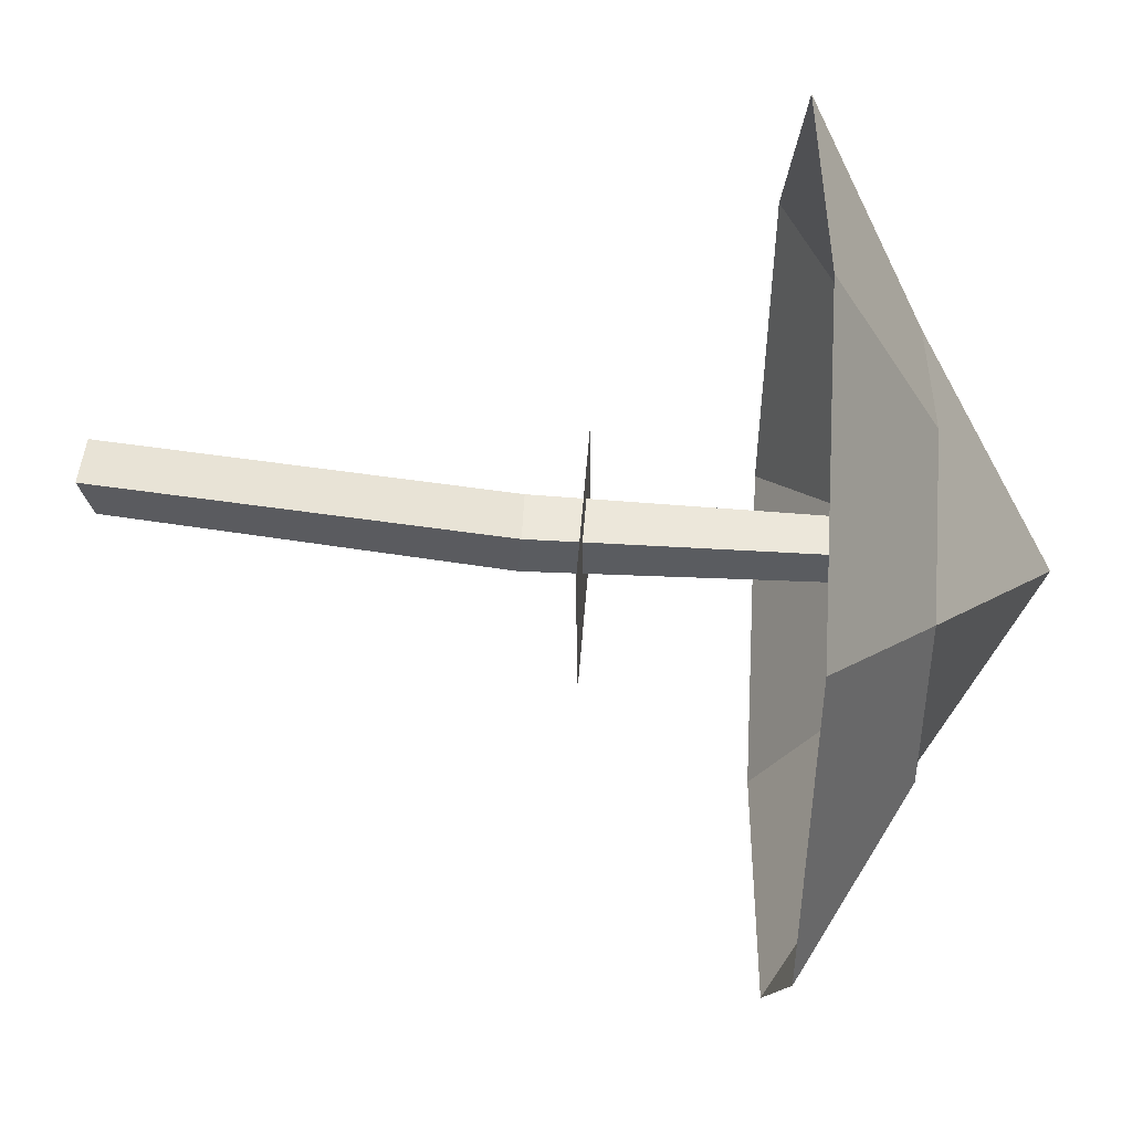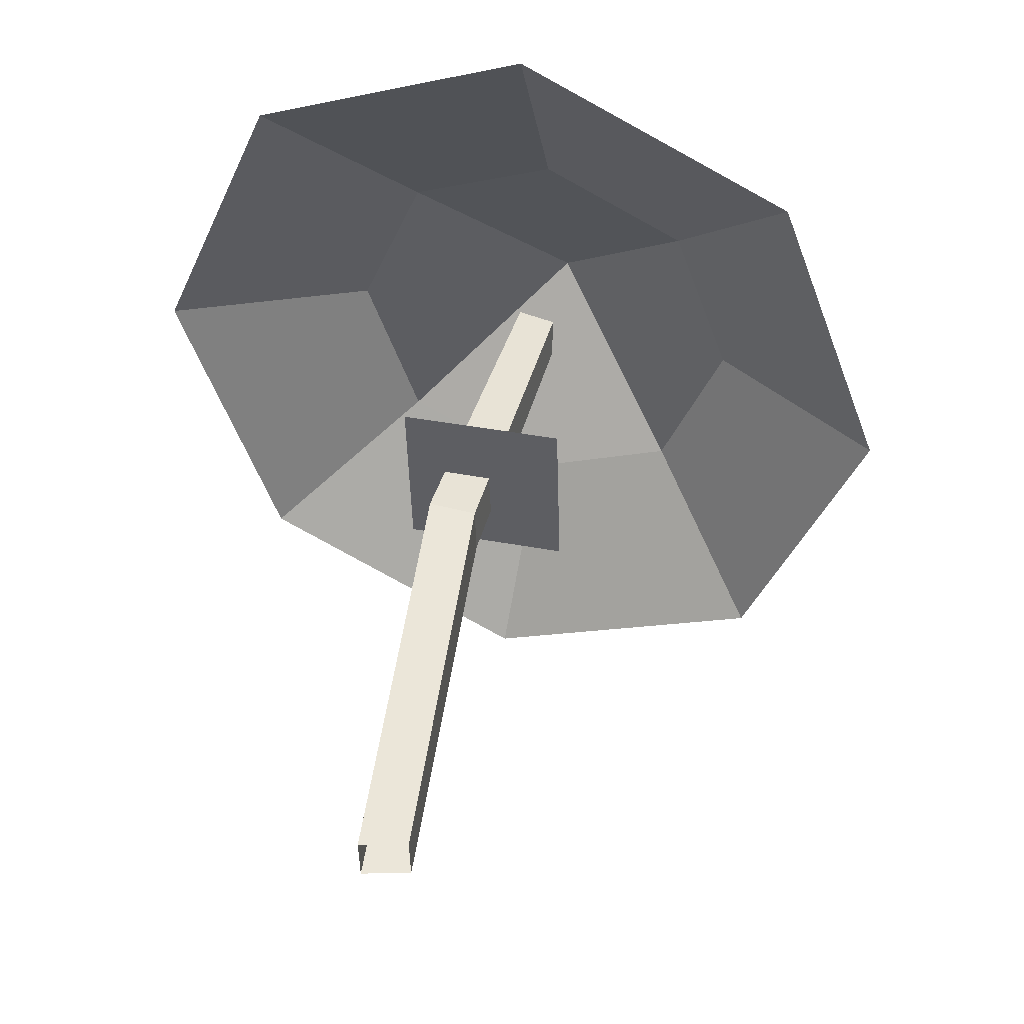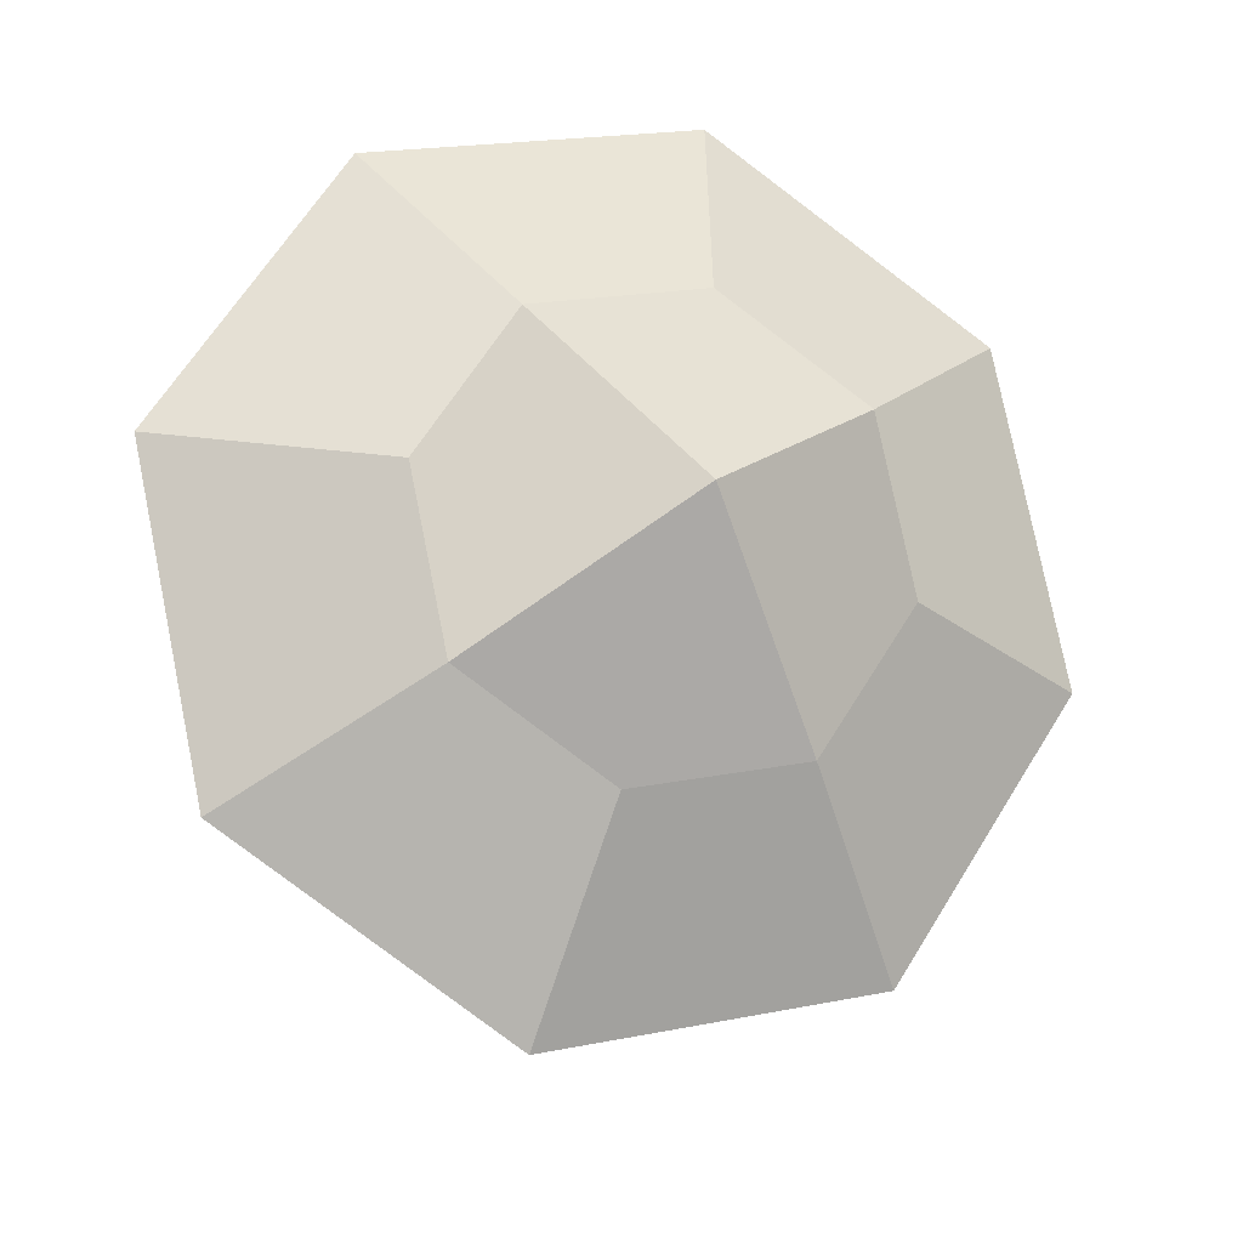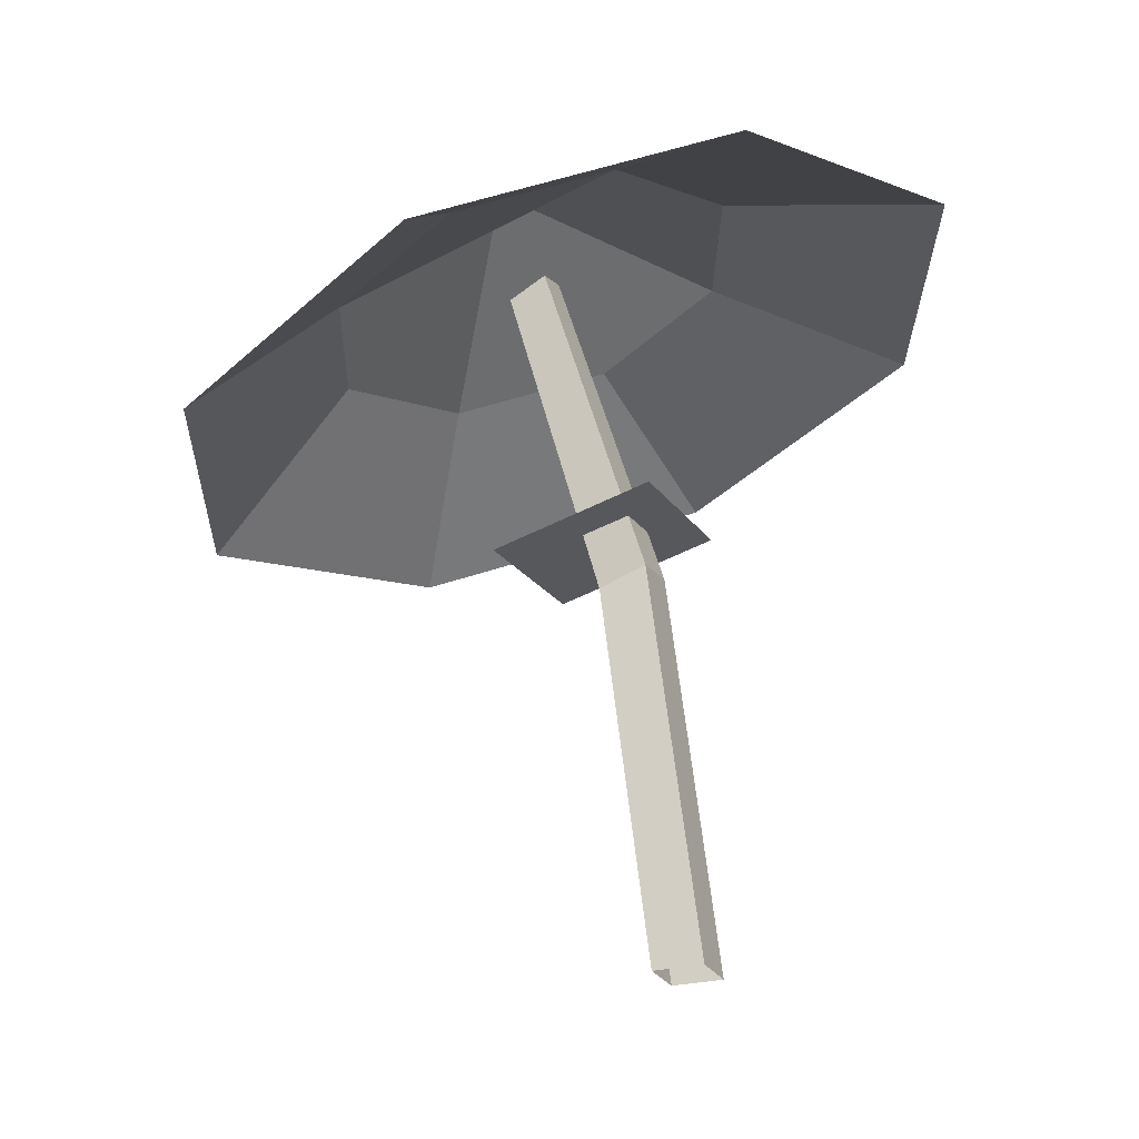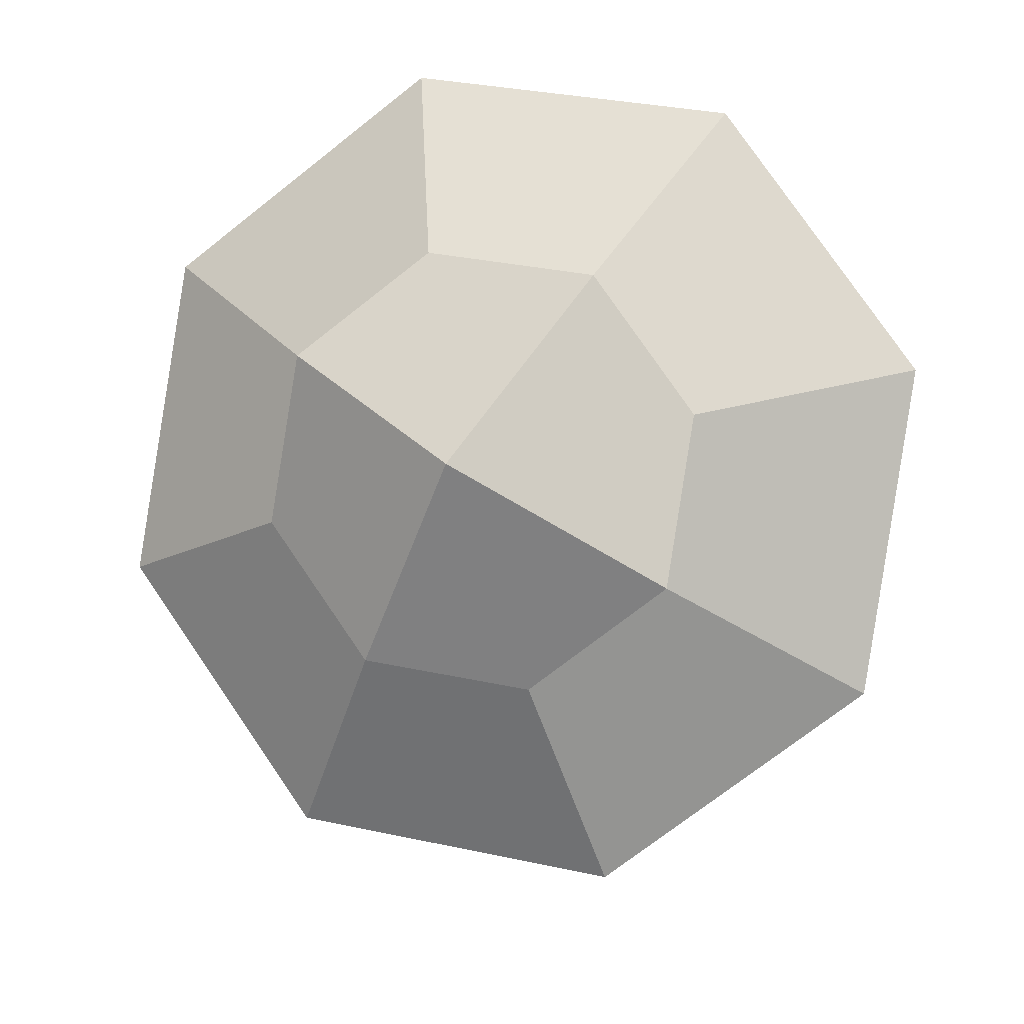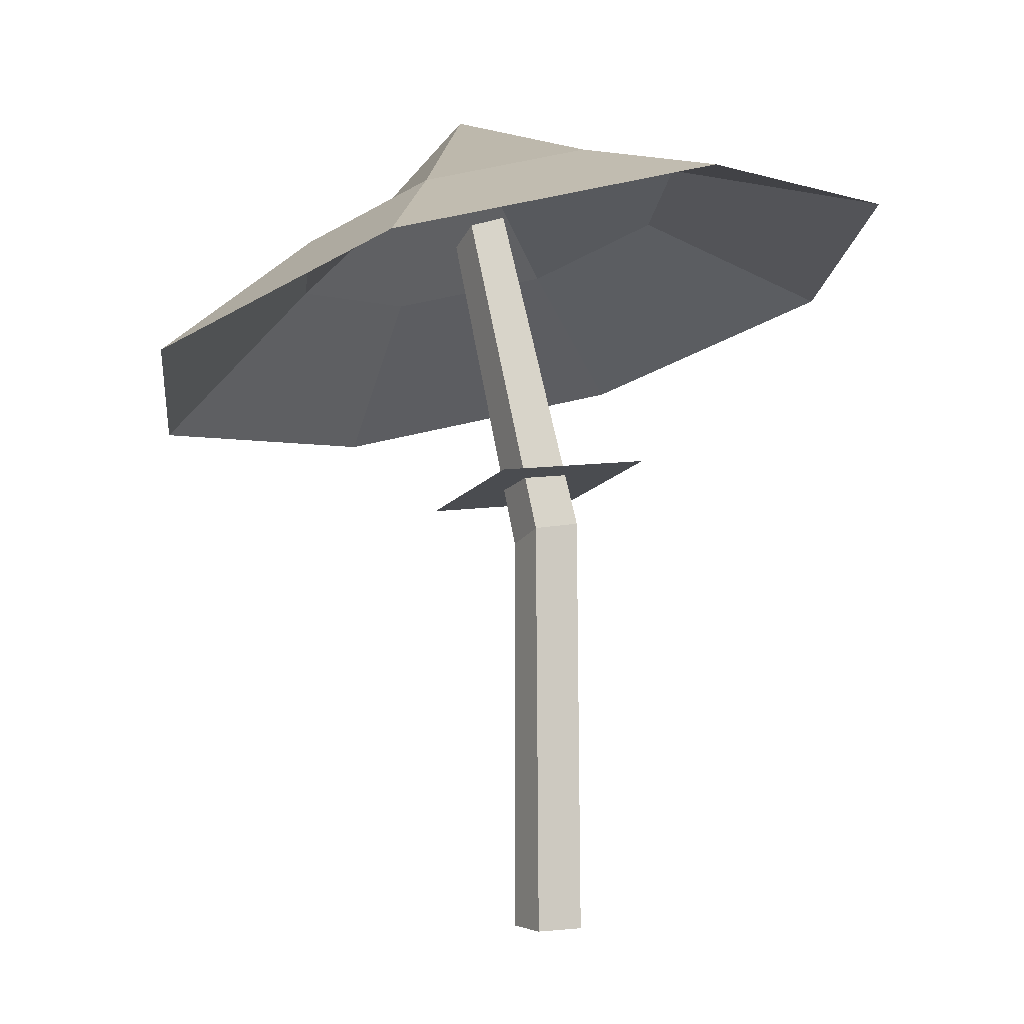
<metadata>
{"format":"obj","ext":"obj","renderer":"f3d","projection":"perspective","resolution":1024,"background":"white","views":[{"elev":-4.2,"azim":106.9,"up":"+Z"},{"elev":-42.1,"azim":150.9,"up":"+Y"},{"elev":77.4,"azim":162.3,"up":"+Y"},{"elev":-25.1,"azim":-7.3,"up":"+Y"},{"elev":78.8,"azim":-40.8,"up":"+Y"},{"elev":-1.3,"azim":31.0,"up":"+Y"}]}
</metadata>
<code>
g Mushroom_i_04
v -0.000785 0.1297 0.06115
v 0.04833 0.1437 0.01978
v 0.05557 0.1435 -0.04556
v 0.0167 0.1291 -0.09659
v -0.04551 0.109 -0.1034
v -0.09463 0.09497 -0.06204
v -0.1019 0.0952 0.003295
v -0.063 0.1096 0.05432
v -0.01917 0.146 0.0206
v 0.006574 0.1533 -0.001082
v 0.01037 0.1532 -0.03533
v -0.01 0.1457 -0.06208
v -0.04262 0.1351 -0.06566
v -0.06836 0.1278 -0.04397
v -0.07216 0.1279 -0.009724
v -0.05178 0.1354 0.01703
v -0.03814 0.1664 -0.02295
v -0.001592 -0.01274 0.00376
v 0.003561 -0.01274 -0.005169
v -0.005368 -0.01274 -0.01032
v -0.01052 -0.01274 -0.001394
v -0.02934 0.1412 -0.01379
v -0.02545 0.1435 -0.02114
v -0.03219 0.1395 -0.02538
v -0.03608 0.1372 -0.01803
v -0.004288 0.07394 -0.01744
v -0.01281 0.07057 -0.02271
v -0.01806 0.06953 -0.01388
v -0.009541 0.0729 -0.008606
v 0.007196 0.08784 -0.02649
v -0.02159 0.07959 -0.0443
v -0.03935 0.07704 -0.01443
v -0.01056 0.08529 0.003386
f 3 11 10 2
f 8 16 15 7
f 6 14 13 5
f 4 12 11 3
f 2 10 9 1
f 1 9 16 8
f 7 15 14 6
f 5 13 12 4
f 11 12 13 17
f 10 11 17 9
f 9 17 15 16
f 17 13 14 15
f 27 24 23 26
f 28 25 24 27
f 26 23 22 29
f 29 22 25 28
f 18 29 28 21
f 19 26 29 18
f 21 28 27 20
f 20 27 26 19
f 33 30 31 32

</code>
